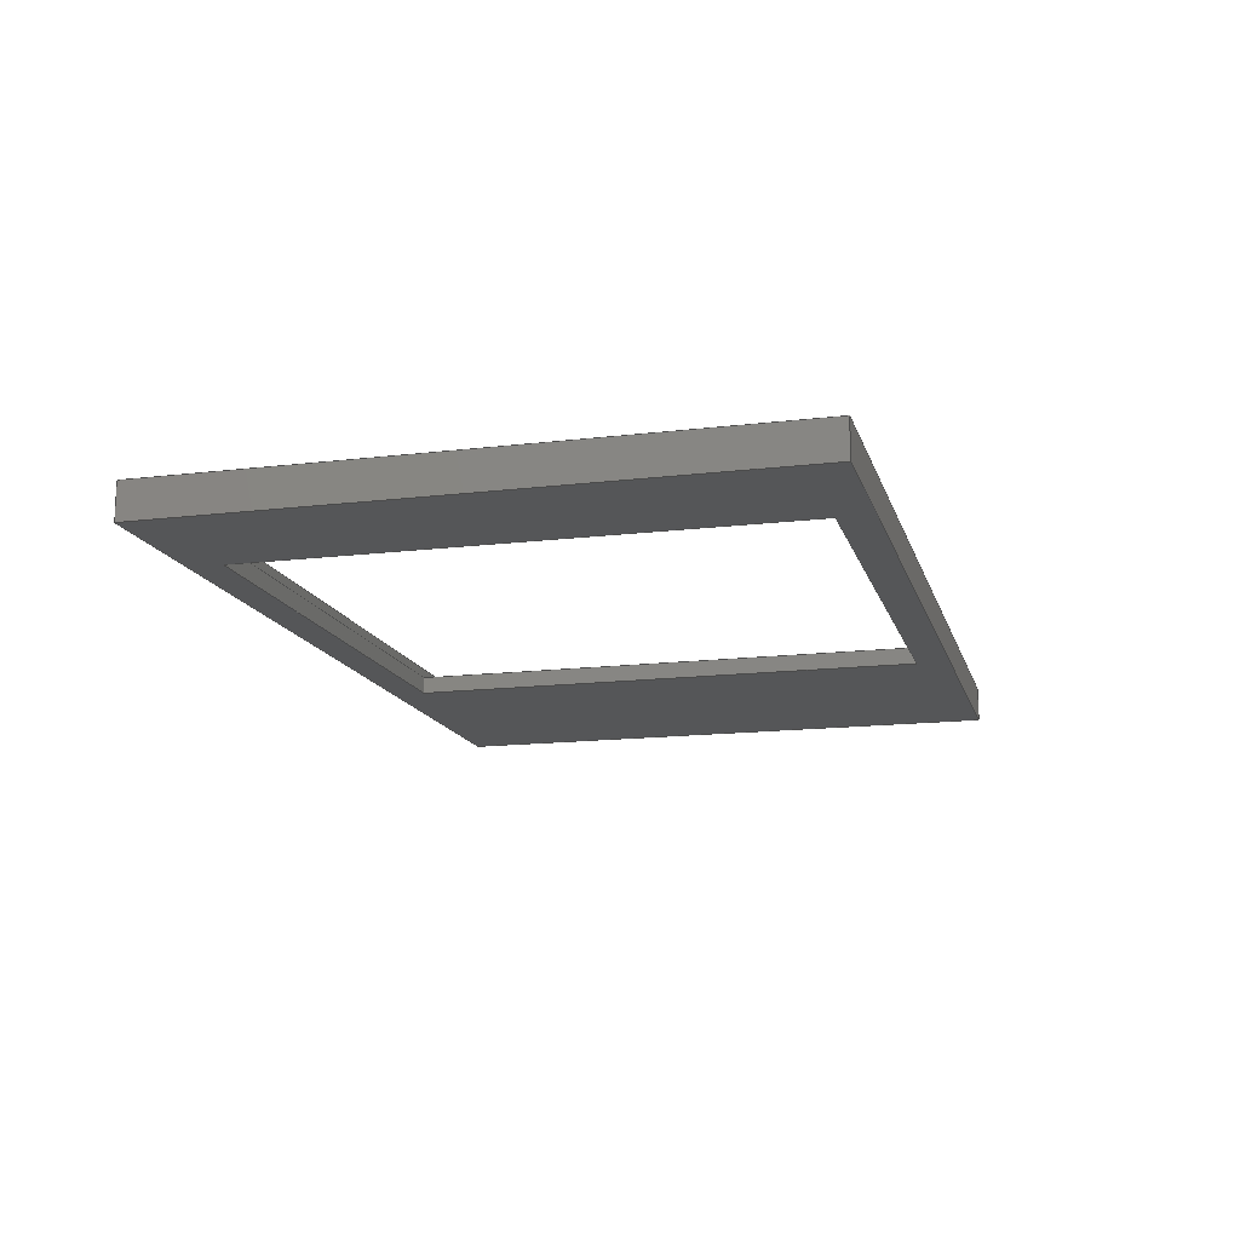
<metadata>
{"format":"step","ext":"stp","renderer":"f3d","projection":"perspective","resolution":1024,"background":"white","views":[{"elev":-14.8,"azim":104.7,"up":"+Y"}]}
</metadata>
<code>
ISO-10303-21;
DATA;
#1=MECHANICAL_DESIGN_GEOMETRIC_PRESENTATION_REPRESENTATION('',(#8),#466);
#2=ITEM_DEFINED_TRANSFORMATION($,$,#294,#310);
#3=(
REPRESENTATION_RELATIONSHIP($,$,#477,#476)
REPRESENTATION_RELATIONSHIP_WITH_TRANSFORMATION(#2)
SHAPE_REPRESENTATION_RELATIONSHIP()
);
#4=CONTEXT_DEPENDENT_SHAPE_REPRESENTATION(#3,#475);
#5=NEXT_ASSEMBLY_USAGE_OCCURRENCE('Component1:1','Component1:1',
'Component1:1',#479,#480,'Component1:1');
#6=SHAPE_REPRESENTATION_RELATIONSHIP('SRR','None',#477,#7);
#7=ADVANCED_BREP_SHAPE_REPRESENTATION('',(#9),#465);
#8=STYLED_ITEM('',(#490),#9);
#9=MANIFOLD_SOLID_BREP('Body1',#280);
#10=FACE_BOUND('',#33,.T.);
#11=FACE_BOUND('',#43,.T.);
#12=FACE_BOUND('',#45,.T.);
#13=FACE_OUTER_BOUND('',#28,.T.);
#14=FACE_OUTER_BOUND('',#29,.T.);
#15=FACE_OUTER_BOUND('',#30,.T.);
#16=FACE_OUTER_BOUND('',#31,.T.);
#17=FACE_OUTER_BOUND('',#32,.T.);
#18=FACE_OUTER_BOUND('',#34,.T.);
#19=FACE_OUTER_BOUND('',#35,.T.);
#20=FACE_OUTER_BOUND('',#36,.T.);
#21=FACE_OUTER_BOUND('',#37,.T.);
#22=FACE_OUTER_BOUND('',#38,.T.);
#23=FACE_OUTER_BOUND('',#39,.T.);
#24=FACE_OUTER_BOUND('',#40,.T.);
#25=FACE_OUTER_BOUND('',#41,.T.);
#26=FACE_OUTER_BOUND('',#42,.T.);
#27=FACE_OUTER_BOUND('',#44,.T.);
#28=EDGE_LOOP('',(#178,#179,#180,#181));
#29=EDGE_LOOP('',(#182,#183,#184,#185));
#30=EDGE_LOOP('',(#186,#187,#188,#189));
#31=EDGE_LOOP('',(#190,#191,#192,#193));
#32=EDGE_LOOP('',(#194,#195,#196,#197));
#33=EDGE_LOOP('',(#198,#199,#200,#201));
#34=EDGE_LOOP('',(#202,#203,#204,#205));
#35=EDGE_LOOP('',(#206,#207,#208,#209));
#36=EDGE_LOOP('',(#210,#211,#212,#213));
#37=EDGE_LOOP('',(#214,#215,#216,#217));
#38=EDGE_LOOP('',(#218,#219,#220,#221));
#39=EDGE_LOOP('',(#222,#223,#224,#225));
#40=EDGE_LOOP('',(#226,#227,#228,#229));
#41=EDGE_LOOP('',(#230,#231,#232,#233));
#42=EDGE_LOOP('',(#234,#235,#236,#237));
#43=EDGE_LOOP('',(#238,#239,#240,#241));
#44=EDGE_LOOP('',(#242,#243,#244,#245));
#45=EDGE_LOOP('',(#246,#247,#248,#249));
#46=LINE('',#388,#82);
#47=LINE('',#390,#83);
#48=LINE('',#392,#84);
#49=LINE('',#393,#85);
#50=LINE('',#396,#86);
#51=LINE('',#398,#87);
#52=LINE('',#399,#88);
#53=LINE('',#402,#89);
#54=LINE('',#404,#90);
#55=LINE('',#405,#91);
#56=LINE('',#407,#92);
#57=LINE('',#408,#93);
#58=LINE('',#412,#94);
#59=LINE('',#414,#95);
#60=LINE('',#416,#96);
#61=LINE('',#417,#97);
#62=LINE('',#421,#98);
#63=LINE('',#422,#99);
#64=LINE('',#423,#100);
#65=LINE('',#426,#101);
#66=LINE('',#427,#102);
#67=LINE('',#430,#103);
#68=LINE('',#431,#104);
#69=LINE('',#433,#105);
#70=LINE('',#437,#106);
#71=LINE('',#439,#107);
#72=LINE('',#441,#108);
#73=LINE('',#442,#109);
#74=LINE('',#445,#110);
#75=LINE('',#447,#111);
#76=LINE('',#448,#112);
#77=LINE('',#451,#113);
#78=LINE('',#453,#114);
#79=LINE('',#454,#115);
#80=LINE('',#456,#116);
#81=LINE('',#457,#117);
#82=VECTOR('',#317,10);
#83=VECTOR('',#318,10);
#84=VECTOR('',#319,10);
#85=VECTOR('',#320,10);
#86=VECTOR('',#323,10);
#87=VECTOR('',#324,10);
#88=VECTOR('',#325,10);
#89=VECTOR('',#328,10);
#90=VECTOR('',#329,10);
#91=VECTOR('',#330,10);
#92=VECTOR('',#333,10);
#93=VECTOR('',#334,10);
#94=VECTOR('',#337,10);
#95=VECTOR('',#338,10);
#96=VECTOR('',#339,10);
#97=VECTOR('',#340,10);
#98=VECTOR('',#343,10);
#99=VECTOR('',#344,10);
#100=VECTOR('',#345,10);
#101=VECTOR('',#348,10);
#102=VECTOR('',#349,10);
#103=VECTOR('',#352,10);
#104=VECTOR('',#353,10);
#105=VECTOR('',#356,10);
#106=VECTOR('',#359,10);
#107=VECTOR('',#360,10);
#108=VECTOR('',#361,10);
#109=VECTOR('',#362,10);
#110=VECTOR('',#365,10);
#111=VECTOR('',#366,10);
#112=VECTOR('',#367,10);
#113=VECTOR('',#370,10);
#114=VECTOR('',#371,10);
#115=VECTOR('',#372,10);
#116=VECTOR('',#375,10);
#117=VECTOR('',#376,10);
#118=VERTEX_POINT('',#386);
#119=VERTEX_POINT('',#387);
#120=VERTEX_POINT('',#389);
#121=VERTEX_POINT('',#391);
#122=VERTEX_POINT('',#395);
#123=VERTEX_POINT('',#397);
#124=VERTEX_POINT('',#401);
#125=VERTEX_POINT('',#403);
#126=VERTEX_POINT('',#410);
#127=VERTEX_POINT('',#411);
#128=VERTEX_POINT('',#413);
#129=VERTEX_POINT('',#415);
#130=VERTEX_POINT('',#419);
#131=VERTEX_POINT('',#420);
#132=VERTEX_POINT('',#425);
#133=VERTEX_POINT('',#429);
#134=VERTEX_POINT('',#435);
#135=VERTEX_POINT('',#436);
#136=VERTEX_POINT('',#438);
#137=VERTEX_POINT('',#440);
#138=VERTEX_POINT('',#444);
#139=VERTEX_POINT('',#446);
#140=VERTEX_POINT('',#450);
#141=VERTEX_POINT('',#452);
#142=EDGE_CURVE('',#118,#119,#46,.T.);
#143=EDGE_CURVE('',#118,#120,#47,.T.);
#144=EDGE_CURVE('',#121,#120,#48,.T.);
#145=EDGE_CURVE('',#119,#121,#49,.T.);
#146=EDGE_CURVE('',#122,#118,#50,.T.);
#147=EDGE_CURVE('',#122,#123,#51,.T.);
#148=EDGE_CURVE('',#120,#123,#52,.T.);
#149=EDGE_CURVE('',#119,#124,#53,.T.);
#150=EDGE_CURVE('',#125,#121,#54,.T.);
#151=EDGE_CURVE('',#124,#125,#55,.T.);
#152=EDGE_CURVE('',#124,#122,#56,.T.);
#153=EDGE_CURVE('',#123,#125,#57,.T.);
#154=EDGE_CURVE('',#126,#127,#58,.T.);
#155=EDGE_CURVE('',#127,#128,#59,.T.);
#156=EDGE_CURVE('',#128,#129,#60,.T.);
#157=EDGE_CURVE('',#129,#126,#61,.T.);
#158=EDGE_CURVE('',#130,#131,#62,.T.);
#159=EDGE_CURVE('',#130,#126,#63,.T.);
#160=EDGE_CURVE('',#131,#129,#64,.T.);
#161=EDGE_CURVE('',#131,#132,#65,.T.);
#162=EDGE_CURVE('',#132,#128,#66,.T.);
#163=EDGE_CURVE('',#132,#133,#67,.T.);
#164=EDGE_CURVE('',#133,#127,#68,.T.);
#165=EDGE_CURVE('',#133,#130,#69,.T.);
#166=EDGE_CURVE('',#134,#135,#70,.T.);
#167=EDGE_CURVE('',#136,#135,#71,.T.);
#168=EDGE_CURVE('',#136,#137,#72,.T.);
#169=EDGE_CURVE('',#134,#137,#73,.T.);
#170=EDGE_CURVE('',#138,#137,#74,.T.);
#171=EDGE_CURVE('',#138,#139,#75,.T.);
#172=EDGE_CURVE('',#134,#139,#76,.T.);
#173=EDGE_CURVE('',#140,#139,#77,.T.);
#174=EDGE_CURVE('',#138,#141,#78,.T.);
#175=EDGE_CURVE('',#140,#141,#79,.T.);
#176=EDGE_CURVE('',#140,#135,#80,.T.);
#177=EDGE_CURVE('',#136,#141,#81,.T.);
#178=ORIENTED_EDGE('',*,*,#142,.F.);
#179=ORIENTED_EDGE('',*,*,#143,.T.);
#180=ORIENTED_EDGE('',*,*,#144,.F.);
#181=ORIENTED_EDGE('',*,*,#145,.F.);
#182=ORIENTED_EDGE('',*,*,#146,.F.);
#183=ORIENTED_EDGE('',*,*,#147,.T.);
#184=ORIENTED_EDGE('',*,*,#148,.F.);
#185=ORIENTED_EDGE('',*,*,#143,.F.);
#186=ORIENTED_EDGE('',*,*,#149,.F.);
#187=ORIENTED_EDGE('',*,*,#145,.T.);
#188=ORIENTED_EDGE('',*,*,#150,.F.);
#189=ORIENTED_EDGE('',*,*,#151,.F.);
#190=ORIENTED_EDGE('',*,*,#152,.F.);
#191=ORIENTED_EDGE('',*,*,#151,.T.);
#192=ORIENTED_EDGE('',*,*,#153,.F.);
#193=ORIENTED_EDGE('',*,*,#147,.F.);
#194=ORIENTED_EDGE('',*,*,#154,.T.);
#195=ORIENTED_EDGE('',*,*,#155,.T.);
#196=ORIENTED_EDGE('',*,*,#156,.T.);
#197=ORIENTED_EDGE('',*,*,#157,.T.);
#198=ORIENTED_EDGE('',*,*,#153,.T.);
#199=ORIENTED_EDGE('',*,*,#150,.T.);
#200=ORIENTED_EDGE('',*,*,#144,.T.);
#201=ORIENTED_EDGE('',*,*,#148,.T.);
#202=ORIENTED_EDGE('',*,*,#158,.F.);
#203=ORIENTED_EDGE('',*,*,#159,.T.);
#204=ORIENTED_EDGE('',*,*,#157,.F.);
#205=ORIENTED_EDGE('',*,*,#160,.F.);
#206=ORIENTED_EDGE('',*,*,#161,.F.);
#207=ORIENTED_EDGE('',*,*,#160,.T.);
#208=ORIENTED_EDGE('',*,*,#156,.F.);
#209=ORIENTED_EDGE('',*,*,#162,.F.);
#210=ORIENTED_EDGE('',*,*,#163,.F.);
#211=ORIENTED_EDGE('',*,*,#162,.T.);
#212=ORIENTED_EDGE('',*,*,#155,.F.);
#213=ORIENTED_EDGE('',*,*,#164,.F.);
#214=ORIENTED_EDGE('',*,*,#165,.F.);
#215=ORIENTED_EDGE('',*,*,#164,.T.);
#216=ORIENTED_EDGE('',*,*,#154,.F.);
#217=ORIENTED_EDGE('',*,*,#159,.F.);
#218=ORIENTED_EDGE('',*,*,#166,.T.);
#219=ORIENTED_EDGE('',*,*,#167,.F.);
#220=ORIENTED_EDGE('',*,*,#168,.T.);
#221=ORIENTED_EDGE('',*,*,#169,.F.);
#222=ORIENTED_EDGE('',*,*,#169,.T.);
#223=ORIENTED_EDGE('',*,*,#170,.F.);
#224=ORIENTED_EDGE('',*,*,#171,.T.);
#225=ORIENTED_EDGE('',*,*,#172,.F.);
#226=ORIENTED_EDGE('',*,*,#173,.T.);
#227=ORIENTED_EDGE('',*,*,#171,.F.);
#228=ORIENTED_EDGE('',*,*,#174,.T.);
#229=ORIENTED_EDGE('',*,*,#175,.F.);
#230=ORIENTED_EDGE('',*,*,#167,.T.);
#231=ORIENTED_EDGE('',*,*,#176,.F.);
#232=ORIENTED_EDGE('',*,*,#175,.T.);
#233=ORIENTED_EDGE('',*,*,#177,.F.);
#234=ORIENTED_EDGE('',*,*,#146,.T.);
#235=ORIENTED_EDGE('',*,*,#142,.T.);
#236=ORIENTED_EDGE('',*,*,#149,.T.);
#237=ORIENTED_EDGE('',*,*,#152,.T.);
#238=ORIENTED_EDGE('',*,*,#176,.T.);
#239=ORIENTED_EDGE('',*,*,#166,.F.);
#240=ORIENTED_EDGE('',*,*,#172,.T.);
#241=ORIENTED_EDGE('',*,*,#173,.F.);
#242=ORIENTED_EDGE('',*,*,#165,.T.);
#243=ORIENTED_EDGE('',*,*,#158,.T.);
#244=ORIENTED_EDGE('',*,*,#161,.T.);
#245=ORIENTED_EDGE('',*,*,#163,.T.);
#246=ORIENTED_EDGE('',*,*,#177,.T.);
#247=ORIENTED_EDGE('',*,*,#174,.F.);
#248=ORIENTED_EDGE('',*,*,#170,.T.);
#249=ORIENTED_EDGE('',*,*,#168,.F.);
#250=PLANE('',#295);
#251=PLANE('',#296);
#252=PLANE('',#297);
#253=PLANE('',#298);
#254=PLANE('',#299);
#255=PLANE('',#300);
#256=PLANE('',#301);
#257=PLANE('',#302);
#258=PLANE('',#303);
#259=PLANE('',#304);
#260=PLANE('',#305);
#261=PLANE('',#306);
#262=PLANE('',#307);
#263=PLANE('',#308);
#264=PLANE('',#309);
#265=ADVANCED_FACE('',(#13),#250,.T.);
#266=ADVANCED_FACE('',(#14),#251,.T.);
#267=ADVANCED_FACE('',(#15),#252,.T.);
#268=ADVANCED_FACE('',(#16),#253,.T.);
#269=ADVANCED_FACE('',(#17,#10),#254,.T.);
#270=ADVANCED_FACE('',(#18),#255,.T.);
#271=ADVANCED_FACE('',(#19),#256,.T.);
#272=ADVANCED_FACE('',(#20),#257,.T.);
#273=ADVANCED_FACE('',(#21),#258,.T.);
#274=ADVANCED_FACE('',(#22),#259,.T.);
#275=ADVANCED_FACE('',(#23),#260,.T.);
#276=ADVANCED_FACE('',(#24),#261,.T.);
#277=ADVANCED_FACE('',(#25),#262,.T.);
#278=ADVANCED_FACE('',(#26,#11),#263,.T.);
#279=ADVANCED_FACE('',(#27,#12),#264,.T.);
#280=CLOSED_SHELL('',(#265,#266,#267,#268,#269,#270,#271,#272,#273,#274,
#275,#276,#277,#278,#279));
#281=DERIVED_UNIT_ELEMENT(#283,1);
#282=DERIVED_UNIT_ELEMENT(#468,-3);
#283=(
MASS_UNIT()
NAMED_UNIT(*)
SI_UNIT(.KILO.,.GRAM.)
);
#284=DERIVED_UNIT((#281,#282));
#285=MEASURE_REPRESENTATION_ITEM('density measure',
POSITIVE_RATIO_MEASURE(7850),#284);
#286=PROPERTY_DEFINITION_REPRESENTATION(#291,#288);
#287=PROPERTY_DEFINITION_REPRESENTATION(#292,#289);
#288=REPRESENTATION('material name',(#290),#465);
#289=REPRESENTATION('density',(#285),#465);
#290=DESCRIPTIVE_REPRESENTATION_ITEM('Steel','Steel');
#291=PROPERTY_DEFINITION('material property','material name',#480);
#292=PROPERTY_DEFINITION('material property','density of part',#480);
#293=AXIS2_PLACEMENT_3D('placement',#383,#311,#312);
#294=AXIS2_PLACEMENT_3D('placement',#384,#313,#314);
#295=AXIS2_PLACEMENT_3D('',#385,#315,#316);
#296=AXIS2_PLACEMENT_3D('',#394,#321,#322);
#297=AXIS2_PLACEMENT_3D('',#400,#326,#327);
#298=AXIS2_PLACEMENT_3D('',#406,#331,#332);
#299=AXIS2_PLACEMENT_3D('',#409,#335,#336);
#300=AXIS2_PLACEMENT_3D('',#418,#341,#342);
#301=AXIS2_PLACEMENT_3D('',#424,#346,#347);
#302=AXIS2_PLACEMENT_3D('',#428,#350,#351);
#303=AXIS2_PLACEMENT_3D('',#432,#354,#355);
#304=AXIS2_PLACEMENT_3D('',#434,#357,#358);
#305=AXIS2_PLACEMENT_3D('',#443,#363,#364);
#306=AXIS2_PLACEMENT_3D('',#449,#368,#369);
#307=AXIS2_PLACEMENT_3D('',#455,#373,#374);
#308=AXIS2_PLACEMENT_3D('',#458,#377,#378);
#309=AXIS2_PLACEMENT_3D('',#459,#379,#380);
#310=AXIS2_PLACEMENT_3D('',#460,#381,#382);
#311=DIRECTION('axis',(0,0,1));
#312=DIRECTION('refdir',(1,0,0));
#313=DIRECTION('axis',(0,0,1));
#314=DIRECTION('refdir',(1,0,0));
#315=DIRECTION('center_axis',(-1,0,0));
#316=DIRECTION('ref_axis',(0,0,1));
#317=DIRECTION('',(0,0,-1));
#318=DIRECTION('',(0,1,0));
#319=DIRECTION('',(0,0,1));
#320=DIRECTION('',(0,1,0));
#321=DIRECTION('center_axis',(0,0,-1));
#322=DIRECTION('ref_axis',(-1,0,0));
#323=DIRECTION('',(1,0,0));
#324=DIRECTION('',(0,1,0));
#325=DIRECTION('',(-1,0,0));
#326=DIRECTION('center_axis',(0,0,1));
#327=DIRECTION('ref_axis',(1,0,0));
#328=DIRECTION('',(-1,0,0));
#329=DIRECTION('',(1,0,0));
#330=DIRECTION('',(0,1,0));
#331=DIRECTION('center_axis',(1,0,0));
#332=DIRECTION('ref_axis',(0,0,-1));
#333=DIRECTION('',(0,0,1));
#334=DIRECTION('',(0,0,-1));
#335=DIRECTION('center_axis',(0,1,0));
#336=DIRECTION('ref_axis',(0,0,1));
#337=DIRECTION('',(0,0,1));
#338=DIRECTION('',(1,0,0));
#339=DIRECTION('',(0,0,-1));
#340=DIRECTION('',(-1,0,0));
#341=DIRECTION('center_axis',(0,0,-1));
#342=DIRECTION('ref_axis',(-1,0,0));
#343=DIRECTION('',(1,0,0));
#344=DIRECTION('',(0,1,0));
#345=DIRECTION('',(0,1,0));
#346=DIRECTION('center_axis',(1,0,0));
#347=DIRECTION('ref_axis',(0,0,-1));
#348=DIRECTION('',(0,0,1));
#349=DIRECTION('',(0,1,0));
#350=DIRECTION('center_axis',(0,0,1));
#351=DIRECTION('ref_axis',(1,0,0));
#352=DIRECTION('',(-1,0,0));
#353=DIRECTION('',(0,1,0));
#354=DIRECTION('center_axis',(-1,0,0));
#355=DIRECTION('ref_axis',(0,0,1));
#356=DIRECTION('',(0,0,-1));
#357=DIRECTION('center_axis',(-1,0,0));
#358=DIRECTION('ref_axis',(0,0,1));
#359=DIRECTION('',(0,0,-1));
#360=DIRECTION('',(0,1,0));
#361=DIRECTION('',(0,0,1));
#362=DIRECTION('',(0,-1,0));
#363=DIRECTION('center_axis',(0,0,-1));
#364=DIRECTION('ref_axis',(1,0,0));
#365=DIRECTION('',(1,0,0));
#366=DIRECTION('',(0,1,0));
#367=DIRECTION('',(-1,0,0));
#368=DIRECTION('center_axis',(1,0,0));
#369=DIRECTION('ref_axis',(0,0,-1));
#370=DIRECTION('',(-6.501e-17,0,1));
#371=DIRECTION('',(6.501e-17,0,-1));
#372=DIRECTION('',(0,-1,0));
#373=DIRECTION('center_axis',(-3.987e-17,0,1));
#374=DIRECTION('ref_axis',(-1,0,-3.987e-17));
#375=DIRECTION('',(1,0,3.987e-17));
#376=DIRECTION('',(-1,0,-3.987e-17));
#377=DIRECTION('center_axis',(0,1,0));
#378=DIRECTION('ref_axis',(1,0,0));
#379=DIRECTION('center_axis',(0,-1,0));
#380=DIRECTION('ref_axis',(0,0,-1));
#381=DIRECTION('',(0,0,1));
#382=DIRECTION('',(1,0,0));
#383=CARTESIAN_POINT('',(0,0,0));
#384=CARTESIAN_POINT('',(0,0,0));
#385=CARTESIAN_POINT('Origin',(186,-3.5,-1));
#386=CARTESIAN_POINT('',(186,0,116));
#387=CARTESIAN_POINT('',(186,0,-1));
#388=CARTESIAN_POINT('',(186,0,28.25));
#389=CARTESIAN_POINT('',(186,4,116));
#390=CARTESIAN_POINT('',(186,-3.5,116));
#391=CARTESIAN_POINT('',(186,4,-1));
#392=CARTESIAN_POINT('',(186,4,-1));
#393=CARTESIAN_POINT('',(186,-3.5,-1));
#394=CARTESIAN_POINT('Origin',(186,-3.5,116));
#395=CARTESIAN_POINT('',(-1,0,116));
#396=CARTESIAN_POINT('',(139.3,0,116));
#397=CARTESIAN_POINT('',(-1,4,116));
#398=CARTESIAN_POINT('',(-1,-3.5,116));
#399=CARTESIAN_POINT('',(186,4,116));
#400=CARTESIAN_POINT('Origin',(-1,-3.5,-1));
#401=CARTESIAN_POINT('',(-1,0,-1));
#402=CARTESIAN_POINT('',(45.75,0,-1));
#403=CARTESIAN_POINT('',(-1,4,-1));
#404=CARTESIAN_POINT('',(-1,4,-1));
#405=CARTESIAN_POINT('',(-1,-3.5,-1));
#406=CARTESIAN_POINT('Origin',(-1,-3.5,116));
#407=CARTESIAN_POINT('',(-1,0,86.75));
#408=CARTESIAN_POINT('',(-1,4,116));
#409=CARTESIAN_POINT('Origin',(92.5,4,57.5));
#410=CARTESIAN_POINT('',(-5,4,-5));
#411=CARTESIAN_POINT('',(-5,4,120));
#412=CARTESIAN_POINT('',(-5,4,120));
#413=CARTESIAN_POINT('',(190,4,120));
#414=CARTESIAN_POINT('',(190,4,120));
#415=CARTESIAN_POINT('',(190,4,-5));
#416=CARTESIAN_POINT('',(190,4,-5));
#417=CARTESIAN_POINT('',(-5,4,-5));
#418=CARTESIAN_POINT('Origin',(190,-3.5,-5));
#419=CARTESIAN_POINT('',(-5,-3.5,-5));
#420=CARTESIAN_POINT('',(190,-3.5,-5));
#421=CARTESIAN_POINT('',(-5,-3.5,-5));
#422=CARTESIAN_POINT('',(-5,-3.5,-5));
#423=CARTESIAN_POINT('',(190,-3.5,-5));
#424=CARTESIAN_POINT('Origin',(190,-3.5,120));
#425=CARTESIAN_POINT('',(190,-3.5,120));
#426=CARTESIAN_POINT('',(190,-3.5,-5));
#427=CARTESIAN_POINT('',(190,-3.5,120));
#428=CARTESIAN_POINT('Origin',(-5,-3.5,120));
#429=CARTESIAN_POINT('',(-5,-3.5,120));
#430=CARTESIAN_POINT('',(190,-3.5,120));
#431=CARTESIAN_POINT('',(-5,-3.5,120));
#432=CARTESIAN_POINT('Origin',(-5,-3.5,-5));
#433=CARTESIAN_POINT('',(-5,-3.5,120));
#434=CARTESIAN_POINT('Origin',(162,0,113));
#435=CARTESIAN_POINT('',(162,0,113));
#436=CARTESIAN_POINT('',(162,0,2));
#437=CARTESIAN_POINT('',(162,0,2));
#438=CARTESIAN_POINT('',(162,-3.5,2));
#439=CARTESIAN_POINT('',(162,0,2));
#440=CARTESIAN_POINT('',(162,-3.5,113));
#441=CARTESIAN_POINT('',(162,-3.5,2));
#442=CARTESIAN_POINT('',(162,0,113));
#443=CARTESIAN_POINT('Origin',(2,0,113));
#444=CARTESIAN_POINT('',(55,-3.5,113));
#445=CARTESIAN_POINT('',(183,-3.5,113));
#446=CARTESIAN_POINT('',(55,0,113));
#447=CARTESIAN_POINT('',(55,0,113));
#448=CARTESIAN_POINT('',(183,0,113));
#449=CARTESIAN_POINT('Origin',(55,0,2));
#450=CARTESIAN_POINT('',(55,0,2));
#451=CARTESIAN_POINT('',(55,0,113));
#452=CARTESIAN_POINT('',(55,-3.5,2));
#453=CARTESIAN_POINT('',(55,-3.5,113));
#454=CARTESIAN_POINT('',(55,0,2));
#455=CARTESIAN_POINT('Origin',(183,0,2));
#456=CARTESIAN_POINT('',(2,0,2));
#457=CARTESIAN_POINT('',(2,-3.5,2));
#458=CARTESIAN_POINT('Origin',(92.5,0,57.5));
#459=CARTESIAN_POINT('Origin',(92.5,-3.5,57.5));
#460=CARTESIAN_POINT('',(0,0,0));
#461=UNCERTAINTY_MEASURE_WITH_UNIT(LENGTH_MEASURE(0.01),#467,
'DISTANCE_ACCURACY_VALUE',
'Maximum model space distance between geometric entities at asserted c
onnectivities');
#462=UNCERTAINTY_MEASURE_WITH_UNIT(LENGTH_MEASURE(0.01),#467,
'DISTANCE_ACCURACY_VALUE',
'Maximum model space distance between geometric entities at asserted c
onnectivities');
#463=UNCERTAINTY_MEASURE_WITH_UNIT(LENGTH_MEASURE(0.01),#467,
'DISTANCE_ACCURACY_VALUE',
'Maximum model space distance between geometric entities at asserted c
onnectivities');
#464=(
GEOMETRIC_REPRESENTATION_CONTEXT(3)
GLOBAL_UNCERTAINTY_ASSIGNED_CONTEXT((#461))
GLOBAL_UNIT_ASSIGNED_CONTEXT((#467,#469,#470))
REPRESENTATION_CONTEXT('','3D')
);
#465=(
GEOMETRIC_REPRESENTATION_CONTEXT(3)
GLOBAL_UNCERTAINTY_ASSIGNED_CONTEXT((#462))
GLOBAL_UNIT_ASSIGNED_CONTEXT((#467,#469,#470))
REPRESENTATION_CONTEXT('','3D')
);
#466=(
GEOMETRIC_REPRESENTATION_CONTEXT(3)
GLOBAL_UNCERTAINTY_ASSIGNED_CONTEXT((#463))
GLOBAL_UNIT_ASSIGNED_CONTEXT((#467,#469,#470))
REPRESENTATION_CONTEXT('','3D')
);
#467=(
LENGTH_UNIT()
NAMED_UNIT(*)
SI_UNIT(.MILLI.,.METRE.)
);
#468=(
LENGTH_UNIT()
NAMED_UNIT(*)
SI_UNIT($,.METRE.)
);
#469=(
NAMED_UNIT(*)
PLANE_ANGLE_UNIT()
SI_UNIT($,.RADIAN.)
);
#470=(
NAMED_UNIT(*)
SI_UNIT($,.STERADIAN.)
SOLID_ANGLE_UNIT()
);
#471=SHAPE_DEFINITION_REPRESENTATION(#473,#476);
#472=SHAPE_DEFINITION_REPRESENTATION(#474,#477);
#473=PRODUCT_DEFINITION_SHAPE('',$,#479);
#474=PRODUCT_DEFINITION_SHAPE('',$,#480);
#475=PRODUCT_DEFINITION_SHAPE($,$,#5);
#476=SHAPE_REPRESENTATION('',(#293,#310),#464);
#477=SHAPE_REPRESENTATION('',(#294),#465);
#478=PRODUCT_DEFINITION_CONTEXT('part definition',#486,'design');
#479=PRODUCT_DEFINITION('tablet attempt 1','tablet attempt 1 v2',#481,#478);
#480=PRODUCT_DEFINITION('Component1','Component1',#482,#478);
#481=PRODUCT_DEFINITION_FORMATION('',$,#488);
#482=PRODUCT_DEFINITION_FORMATION('',$,#489);
#483=PRODUCT_RELATED_PRODUCT_CATEGORY('tablet attempt 1 v2',
'tablet attempt 1 v2',(#488));
#484=PRODUCT_RELATED_PRODUCT_CATEGORY('Component1','Component1',(#489));
#485=APPLICATION_PROTOCOL_DEFINITION('international standard',
'automotive_design',2009,#486);
#486=APPLICATION_CONTEXT(
'Core Data for Automotive Mechanical Design Process');
#487=PRODUCT_CONTEXT('part definition',#486,'mechanical');
#488=PRODUCT('tablet attempt 1','tablet attempt 1 v2',$,(#487));
#489=PRODUCT('Component1','Component1',$,(#487));
#490=PRESENTATION_STYLE_ASSIGNMENT((#491));
#491=SURFACE_STYLE_USAGE(.BOTH.,#492);
#492=SURFACE_SIDE_STYLE('',(#493));
#493=SURFACE_STYLE_FILL_AREA(#494);
#494=FILL_AREA_STYLE('Steel - Satin',(#495));
#495=FILL_AREA_STYLE_COLOUR('Steel - Satin',#496);
#496=COLOUR_RGB('Steel - Satin',0.6275,0.6275,0.6275);
ENDSEC;
END-ISO-10303-21;

</code>
